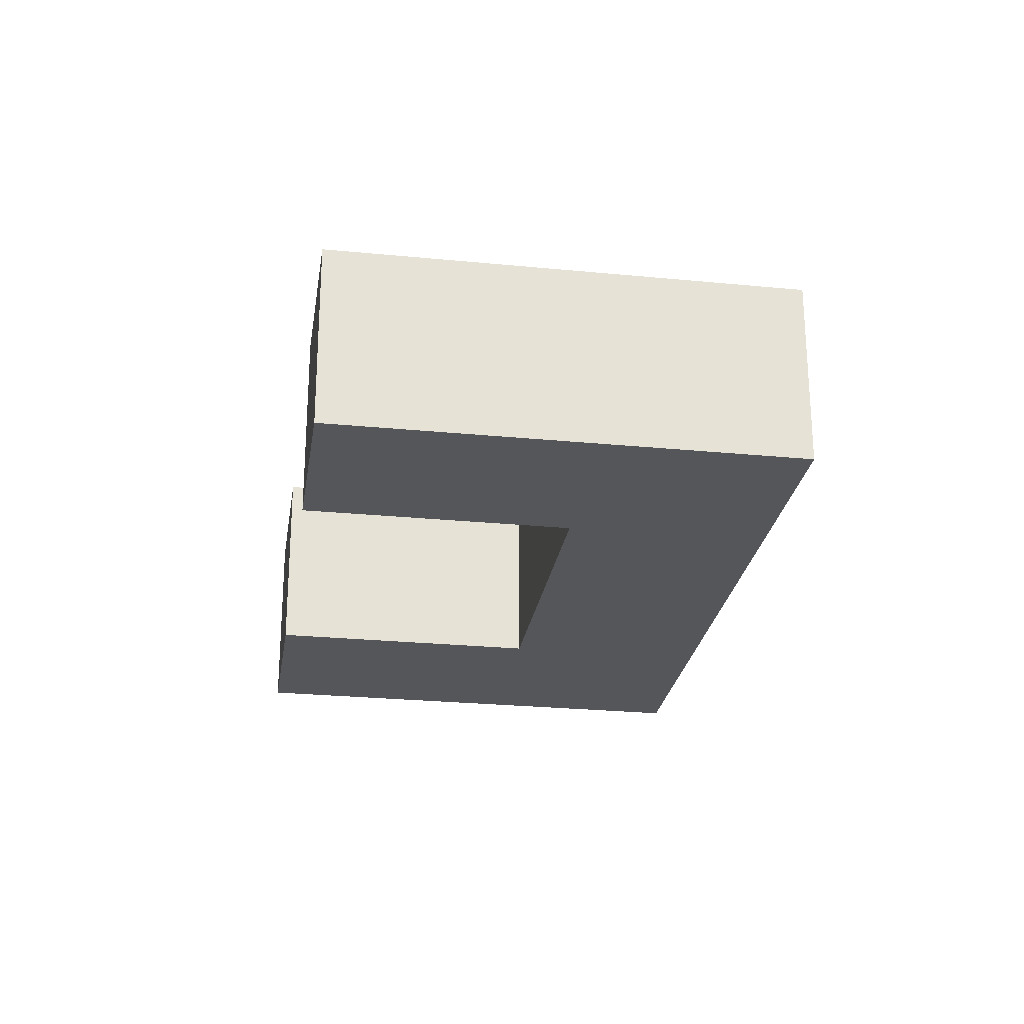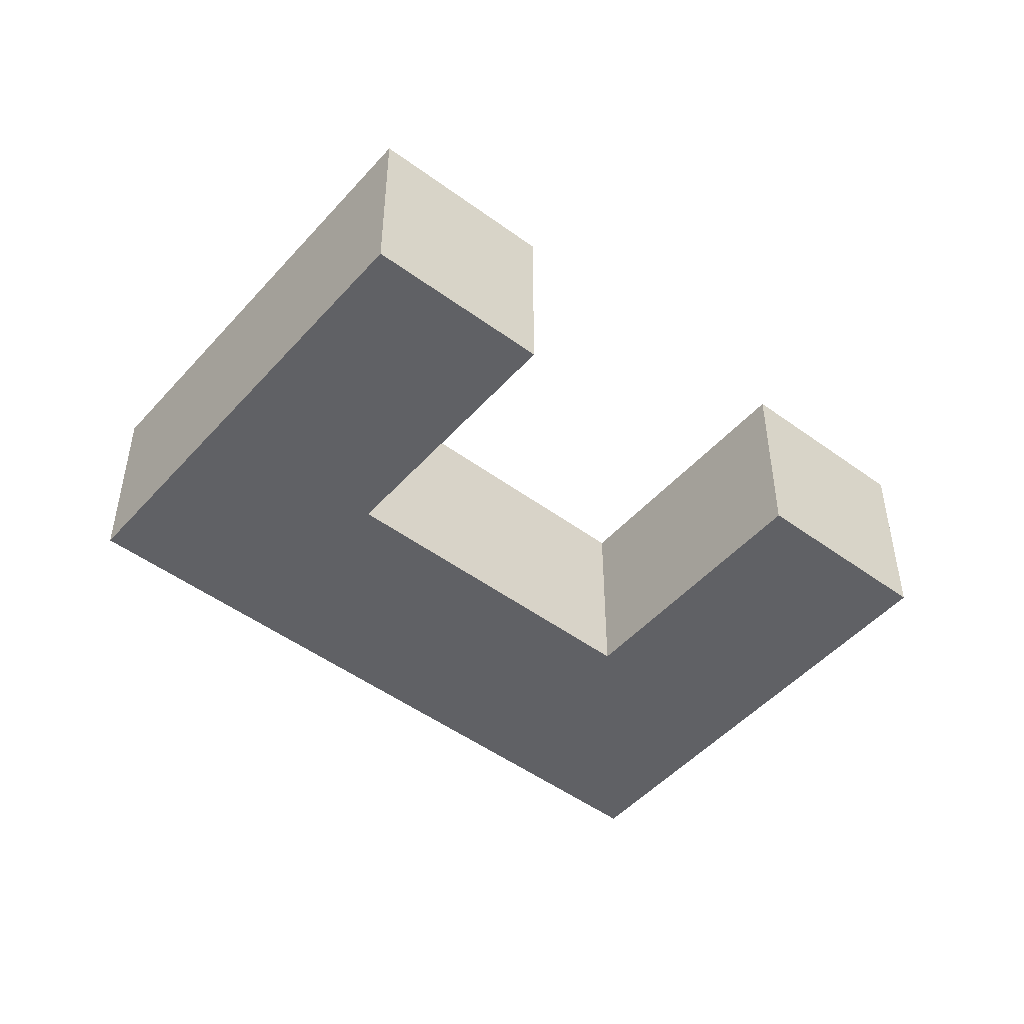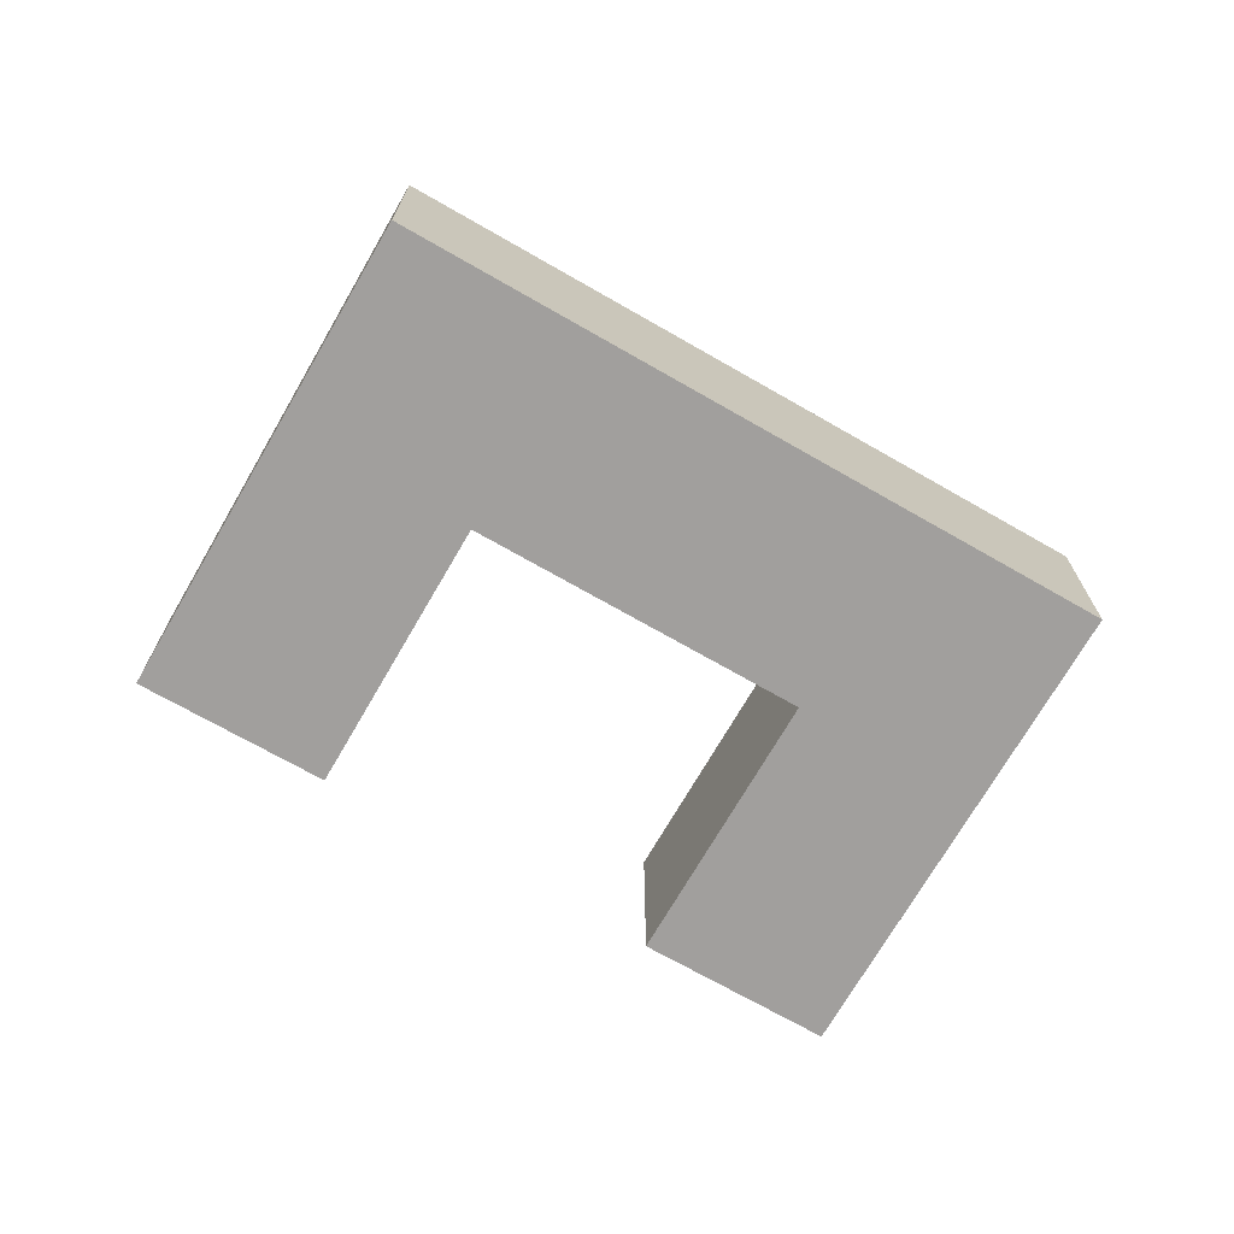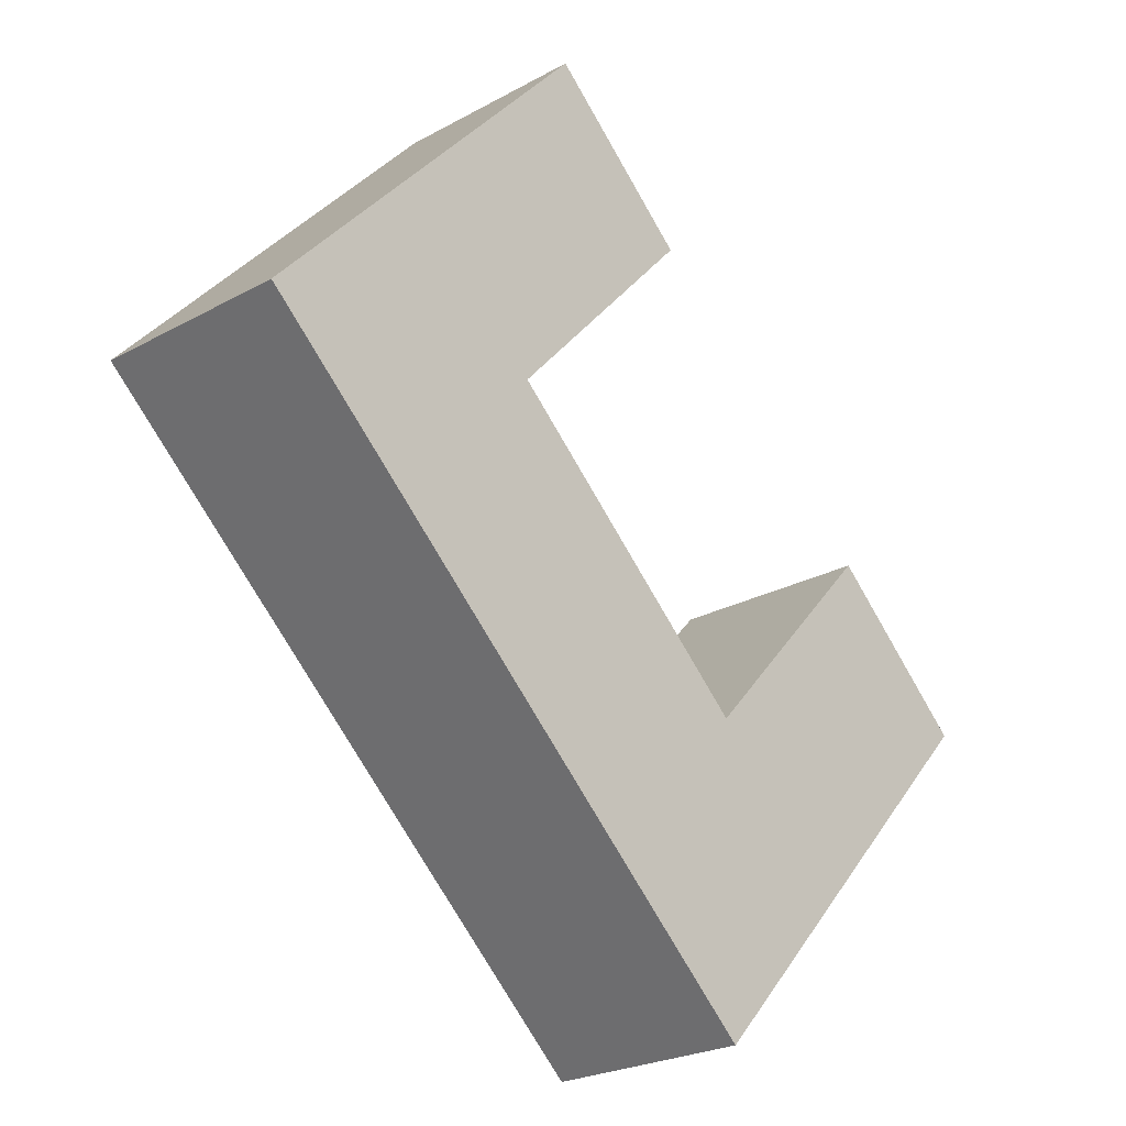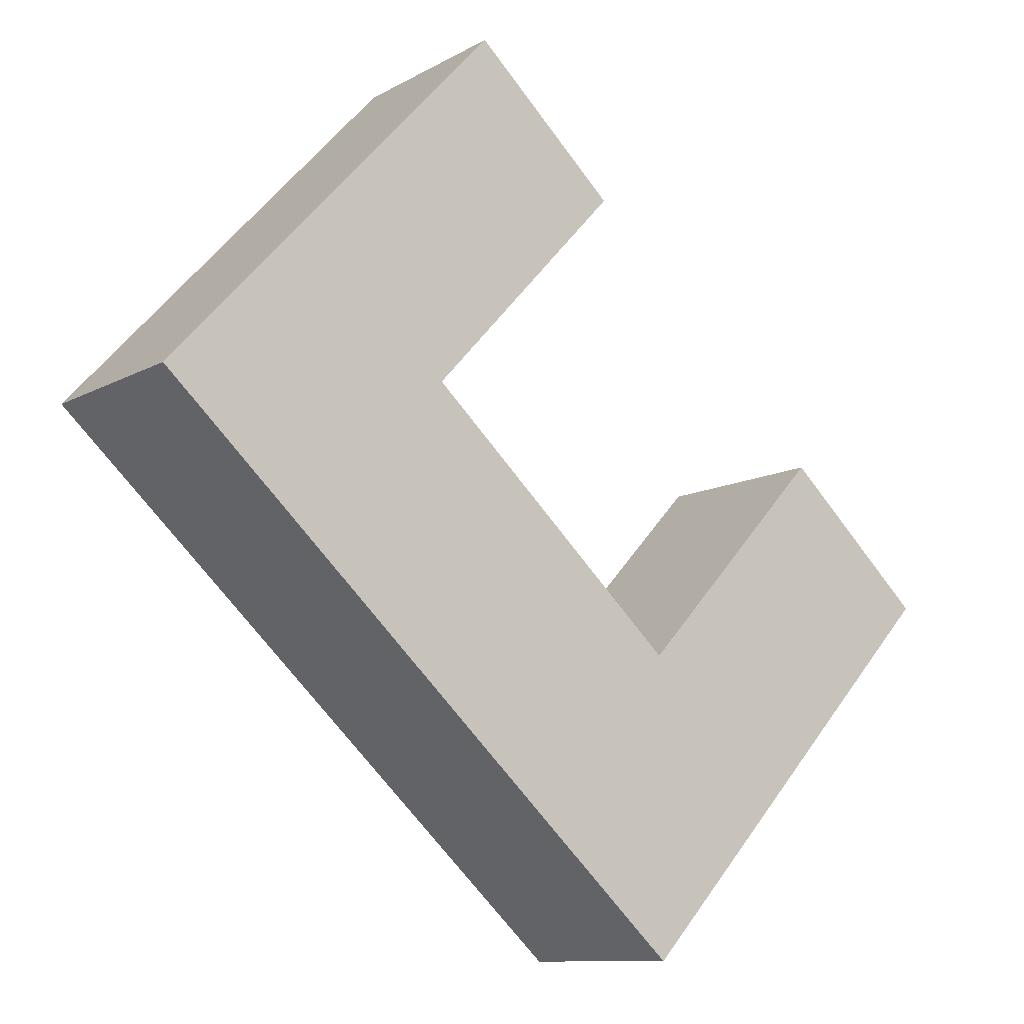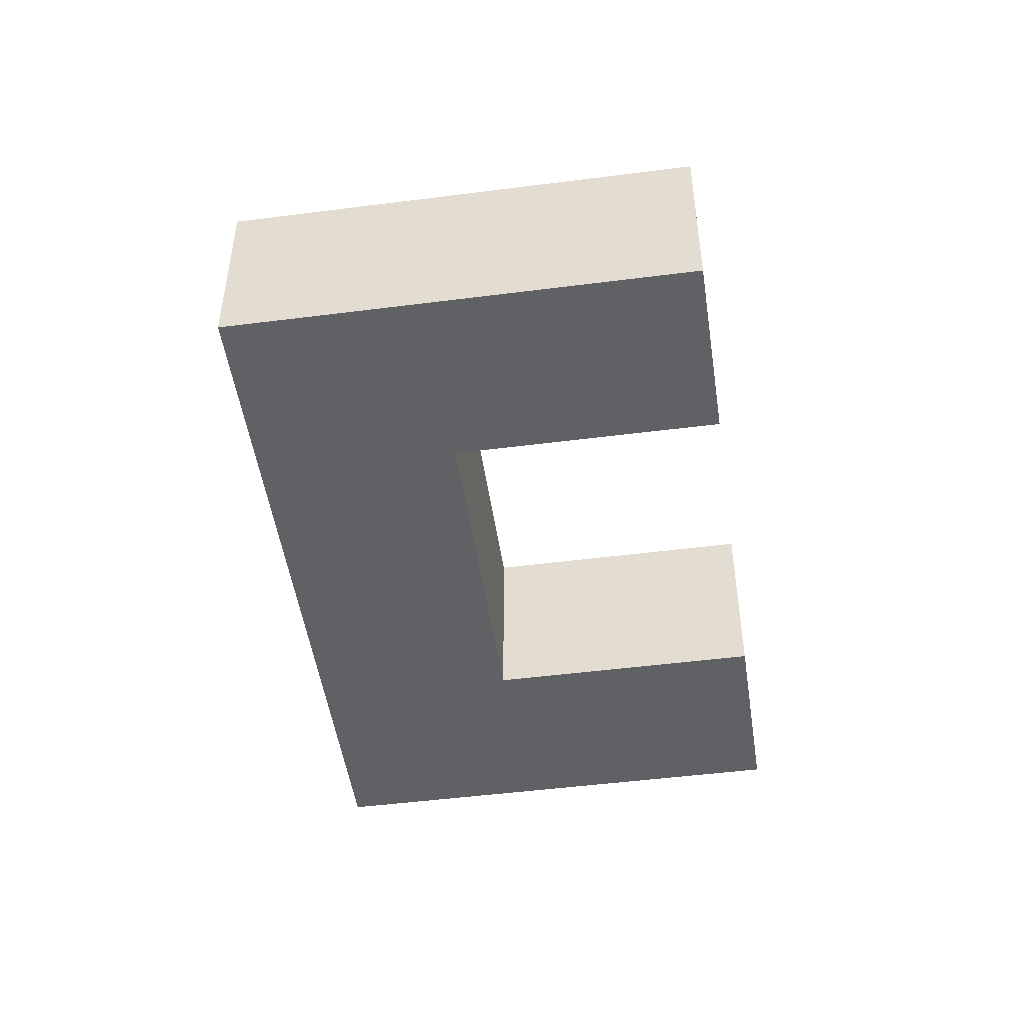
<metadata>
{"format":"obj","ext":"obj","renderer":"f3d","projection":"perspective","resolution":1024,"background":"white","views":[{"elev":-25.6,"azim":38.6,"up":"+Y"},{"elev":-48.8,"azim":-82.1,"up":"+Y"},{"elev":-71.5,"azim":107.5,"up":"+Y"},{"elev":-23.9,"azim":132.7,"up":"+Z"},{"elev":-10.5,"azim":144.1,"up":"+Z"},{"elev":-49.3,"azim":-124.4,"up":"+Y"}]}
</metadata>
<code>
v  27.27 -1.044e-17 0.1706
v  32.63 7.32 5.125
v  32.63 -3.138e-16 5.125
v  17.78 5.258e-16 -8.587
v  12.41 8.294e-16 -13.54
v  27.27 7.32 0.1703
v  17.78 7.32 -8.587
v  12.41 7.32 -13.54
v  27.31 -6.705e-16 10.95
v  27.31 7.32 10.95
v  20.16 -1.149e-15 18.76
v  20.16 7.32 18.76
v  7.076 7.32 -7.724
v  7.075 4.729e-16 -7.723
v  0.000156 7.32 -0.0002318
v  0 0 0
v  21.94 7.32 5.996
v  12.45 1.694e-16 -2.766
v  21.94 -3.671e-16 5.996
v  12.45 7.32 -2.766
v  14.82 -8.439e-16 13.78
v  14.82 7.32 13.78
v  5.352 7.32 4.978
v  5.352 -3.048e-16 4.978
g defaultobject
f 1 2 3
f 2 1 4
f 2 4 5
f 2 5 6
f 6 5 7
f 7 5 8
f 2 9 3
f 9 2 10
f 9 10 11
f 11 10 12
f 5 13 8
f 13 5 14
f 13 14 15
f 15 14 16
f 17 18 19
f 18 17 20
f 12 21 11
f 21 12 22
f 22 19 21
f 19 22 17
f 23 16 24
f 16 23 15
f 18 23 24
f 23 18 20
f 15 20 13
f 20 15 23
f 13 7 8
f 7 13 6
f 6 13 2
f 2 13 10
f 10 13 20
f 10 20 17
f 10 17 22
f 10 22 12
f 16 18 24
f 18 16 14
f 21 9 11
f 9 21 19
f 9 19 3
f 3 19 18
f 3 18 1
f 1 18 4
f 4 18 14
f 4 14 5

</code>
